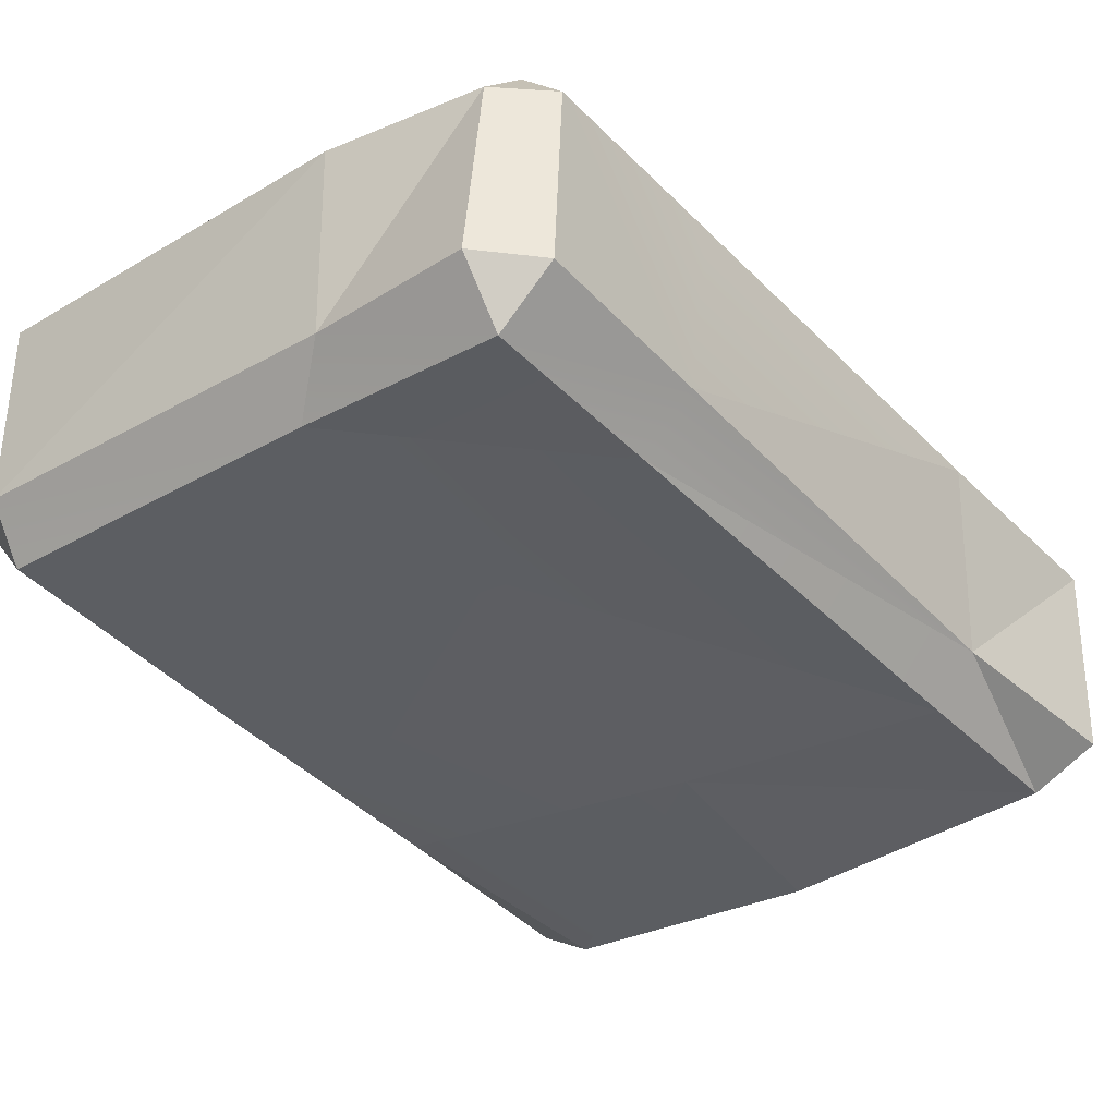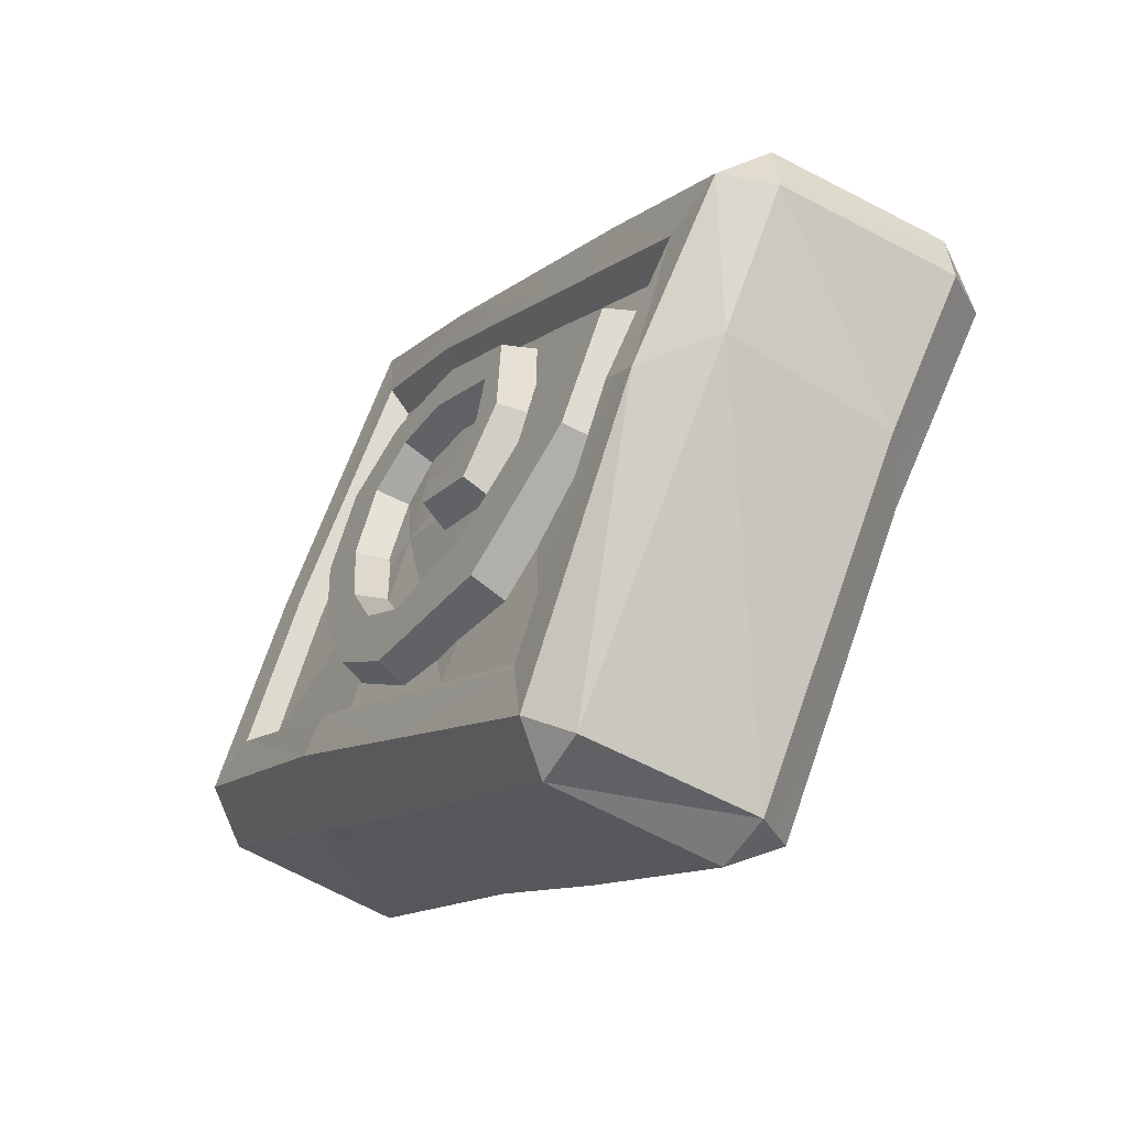
<metadata>
{"format":"obj","ext":"obj","renderer":"f3d","projection":"perspective","resolution":1024,"background":"white","views":[{"elev":-71.7,"azim":-147.9,"up":"+Z"},{"elev":71.0,"azim":86.6,"up":"+Y"}]}
</metadata>
<code>
g trinketRune1
v -0.4041 -0.1803 0.1511
v -0.1028 -0.1152 0.2353
v -0.424 -0.3736 0.239
v -0.1028 -0.1152 0.2353
v -0.06893 -0.3725 0.3988
v -0.424 -0.3736 0.239
v -0.08956 0.2945 0.02809
v -0.2911 0.3187 -0.08085
v -0.08189 0.5312 -0.0916
v 0.19 -0.04237 0.3336
v -0.1028 -0.1152 0.2353
v 0.2458 0.2469 0.1856
v -0.1028 -0.1152 0.2353
v -0.08956 0.2945 0.02809
v 0.2458 0.2469 0.1856
v -0.4041 -0.1803 0.1511
v -0.2911 0.3187 -0.08085
v -0.2454 0.5204 -0.1745
v -0.08189 0.5312 -0.0916
v -0.2911 0.3187 -0.08085
v -0.06893 -0.3725 0.3988
v -0.1028 -0.1152 0.2353
v 0.1279 -0.3738 0.4756
v -0.1028 -0.1152 0.2353
v 0.19 -0.04237 0.3336
v 0.1279 -0.3738 0.4756
v 0.08993 0.4372 -0.4566
v 0.05863 0.1468 -0.3188
v 0.5546 0.4367 -0.2644
v 0.4925 0.08888 -0.1049
v 0.004866 -0.3517 -0.0821
v -0.3599 -0.403 -0.1958
v 0.4187 -0.2849 0.06347
v -0.2453 0.1847 -0.4788
v -0.3599 -0.403 -0.1958
v -0.4042 -0.6301 -0.07916
v -0.0185 -0.6462 0.06813
v 0.08993 0.4372 -0.4566
v -0.1965 0.4351 -0.5993
v -0.4367 -0.6561 0.0006772
v -0.5329 -0.5337 0.2286
v -0.04875 -0.6702 0.165
v -0.5329 -0.5337 0.2286
v -0.1461 -0.5417 0.4015
v -0.04875 -0.6702 0.165
v 0.2111 -0.5472 0.5579
v 0.3111 -0.6736 0.3172
v -0.5401 -0.2045 0.05352
v -0.5967 -0.4797 0.1795
v -0.4381 -0.3692 -0.1543
v -0.5967 -0.4797 0.1795
v -0.5075 -0.6145 -0.06483
v -0.4381 -0.3692 -0.1543
v -0.04875 -0.6702 0.165
v -0.1461 -0.5417 0.4015
v 0.3111 -0.6736 0.3172
v -0.08274 0.6769 -0.2213
v -0.3066 0.6508 -0.3137
v 0.01142 0.5246 -0.4503
v -0.3066 0.6508 -0.3137
v -0.2101 0.5367 -0.5579
v 0.01142 0.5246 -0.4503
v -0.295 0.4701 -0.5593
v -0.3848 0.5947 -0.3135
v -0.3372 0.2227 -0.4399
v -0.4368 0.3269 -0.1905
v -0.5401 -0.2045 0.05352
v 0.4463 0.6635 0.006468
v -0.08274 0.6769 -0.2213
v 0.5367 0.5256 -0.2302
v -0.08274 0.6769 -0.2213
v 0.01142 0.5246 -0.4503
v 0.5367 0.5256 -0.2302
v -0.3599 -0.403 -0.1958
v -0.4042 -0.6301 -0.07916
v 0.004866 -0.3517 -0.0821
v 0.4187 -0.2849 0.06347
v 0.3392 -0.6288 0.2351
v 0.004866 -0.3517 -0.0821
v -0.0185 -0.6462 0.06813
v 0.3392 -0.6288 0.2351
v 0.4644 -0.1765 0.1172
v 0.401 -0.6139 0.3179
v 0.3628 -0.1206 0.3926
v 0.401 -0.6139 0.3179
v 0.293 -0.4805 0.5566
v 0.3628 -0.1206 0.3926
v 0.521 0.109 -0.0122
v 0.4644 -0.1765 0.1172
v 0.4247 0.2116 0.2352
v 0.3628 -0.1206 0.3926
v 0.488 0.5908 0.05244
v -0.5329 -0.5337 0.2286
v -0.4367 -0.6561 0.0006772
v -0.5967 -0.4797 0.1795
v -0.4367 -0.6561 0.0006772
v -0.5075 -0.6145 -0.06483
v -0.5967 -0.4797 0.1795
v -0.5329 -0.5337 0.2286
v -0.5556 -0.4475 0.2673
v -0.1461 -0.5417 0.4015
v -0.1145 -0.4471 0.4648
v 0.2111 -0.5472 0.5579
v -0.5967 -0.4797 0.1795
v -0.5401 -0.2045 0.05352
v -0.5556 -0.4475 0.2673
v -0.5401 -0.2045 0.05352
v -0.5028 -0.1513 0.1356
v -0.5556 -0.4475 0.2673
v -0.1145 -0.4471 0.4648
v 0.1979 -0.447 0.5913
v 0.2111 -0.5472 0.5579
v -0.3848 0.5947 -0.3135
v -0.3426 0.6231 -0.2307
v -0.4368 0.3269 -0.1905
v -0.3426 0.6231 -0.2307
v -0.4055 0.3443 -0.1011
v -0.4368 0.3269 -0.1905
v -0.5028 -0.1513 0.1356
v -0.5401 -0.2045 0.05352
v -0.3066 0.6508 -0.3137
v -0.08274 0.6769 -0.2213
v -0.3426 0.6231 -0.2307
v -0.08274 0.6769 -0.2213
v -0.05819 0.6384 -0.0969
v -0.3426 0.6231 -0.2307
v -0.3848 0.5947 -0.3135
v -0.295 0.4701 -0.5593
v -0.3066 0.6508 -0.3137
v -0.2101 0.5367 -0.5579
v -0.08274 0.6769 -0.2213
v 0.4463 0.6635 0.006468
v -0.05819 0.6384 -0.0969
v 0.4463 0.6635 0.006468
v 0.4049 0.6161 0.07707
v -0.05819 0.6384 -0.0969
v -0.295 0.4701 -0.5593
v -0.3372 0.2227 -0.4399
v -0.1965 0.4351 -0.5993
v -0.2453 0.1847 -0.4788
v -0.4381 -0.3692 -0.1543
v -0.2101 0.5367 -0.5579
v -0.1965 0.4351 -0.5993
v 0.01142 0.5246 -0.4503
v 0.08993 0.4372 -0.4566
v 0.01142 0.5246 -0.4503
v 0.08993 0.4372 -0.4566
v 0.5367 0.5256 -0.2302
v 0.5546 0.4367 -0.2644
v -0.5075 -0.6145 -0.06483
v -0.4042 -0.6301 -0.07916
v -0.4381 -0.3692 -0.1543
v -0.4042 -0.6301 -0.07916
v -0.3599 -0.403 -0.1958
v -0.4381 -0.3692 -0.1543
v -0.2453 0.1847 -0.4788
v -0.4042 -0.6301 -0.07916
v -0.4367 -0.6561 0.0006772
v -0.0185 -0.6462 0.06813
v -0.4367 -0.6561 0.0006772
v -0.04875 -0.6702 0.165
v -0.0185 -0.6462 0.06813
v -0.0185 -0.6462 0.06813
v -0.04875 -0.6702 0.165
v 0.3392 -0.6288 0.2351
v -0.04875 -0.6702 0.165
v 0.3111 -0.6736 0.3172
v 0.3392 -0.6288 0.2351
v 0.2111 -0.5472 0.5579
v 0.293 -0.4805 0.5566
v 0.3111 -0.6736 0.3172
v 0.293 -0.4805 0.5566
v 0.401 -0.6139 0.3179
v 0.3111 -0.6736 0.3172
v 0.293 -0.4805 0.5566
v 0.1979 -0.447 0.5913
v 0.3628 -0.1206 0.3926
v 0.1979 -0.447 0.5913
v 0.2632 -0.04144 0.4077
v 0.3628 -0.1206 0.3926
v 0.3628 -0.1206 0.3926
v 0.2632 -0.04144 0.4077
v 0.4247 0.2116 0.2352
v 0.2632 -0.04144 0.4077
v 0.3255 0.2476 0.2624
v 0.4247 0.2116 0.2352
v 0.488 0.5908 0.05244
v 0.4463 0.6635 0.006468
v 0.5367 0.5256 -0.2302
v 0.488 0.5908 0.05244
v 0.5367 0.5256 -0.2302
v 0.5842 0.4665 -0.1775
v 0.488 0.5908 0.05244
v 0.5546 0.4367 -0.2644
v 0.4925 0.08888 -0.1049
v 0.5842 0.4665 -0.1775
v 0.4925 0.08888 -0.1049
v 0.521 0.109 -0.0122
v 0.5842 0.4665 -0.1775
v 0.4644 -0.1765 0.1172
v 0.4644 -0.1765 0.1172
v 0.4187 -0.2849 0.06347
v 0.401 -0.6139 0.3179
v 0.4187 -0.2849 0.06347
v 0.3392 -0.6288 0.2351
v 0.401 -0.6139 0.3179
v -0.5967 -0.4797 0.1795
v -0.5556 -0.4475 0.2673
v -0.5329 -0.5337 0.2286
v -0.3848 0.5947 -0.3135
v -0.3066 0.6508 -0.3137
v -0.3426 0.6231 -0.2307
v -0.1965 0.4351 -0.5993
v -0.2101 0.5367 -0.5579
v -0.295 0.4701 -0.5593
v -0.5075 -0.6145 -0.06483
v -0.4367 -0.6561 0.0006772
v -0.4042 -0.6301 -0.07916
v 0.1979 -0.447 0.5913
v 0.293 -0.4805 0.5566
v 0.2111 -0.5472 0.5579
v 0.4049 0.6161 0.07707
v 0.4463 0.6635 0.006468
v 0.488 0.5908 0.05244
v 0.5546 0.4367 -0.2644
v 0.5842 0.4665 -0.1775
v 0.5367 0.5256 -0.2302
v 0.3392 -0.6288 0.2351
v 0.3111 -0.6736 0.3172
v 0.401 -0.6139 0.3179
v -0.5556 -0.4475 0.2673
v -0.5028 -0.1513 0.1356
v -0.4713 -0.3786 0.266
v -0.5028 -0.1513 0.1356
v -0.4443 -0.151 0.1613
v -0.4713 -0.3786 0.266
v -0.3349 0.3358 -0.0657
v -0.5556 -0.4475 0.2673
v -0.1145 -0.4471 0.4648
v -0.101 -0.3778 0.4328
v 0.1405 -0.3784 0.5291
v 0.1979 -0.447 0.5913
v 0.2632 -0.04144 0.4077
v 0.2074 -0.02852 0.3776
v 0.3255 0.2476 0.2624
v 0.2074 -0.02852 0.3776
v 0.2633 0.2559 0.2316
v 0.3255 0.2476 0.2624
v 0.3209 0.5494 0.08086
v 0.4049 0.6161 0.07707
v 0.3209 0.5494 0.08086
v -0.05819 0.6384 -0.0969
v -0.07175 0.5693 -0.0644
v -0.3426 0.6231 -0.2307
v -0.05819 0.6384 -0.0969
v -0.2853 0.5562 -0.1685
v -0.05819 0.6384 -0.0969
v -0.07175 0.5693 -0.0644
v -0.2853 0.5562 -0.1685
v -0.3426 0.6231 -0.2307
v -0.2853 0.5562 -0.1685
v -0.4055 0.3443 -0.1011
v -0.2853 0.5562 -0.1685
v -0.3349 0.3358 -0.0657
v -0.4055 0.3443 -0.1011
v -0.5028 -0.1513 0.1356
v 0.1979 -0.447 0.5913
v 0.1405 -0.3784 0.5291
v 0.2632 -0.04144 0.4077
v 0.1405 -0.3784 0.5291
v 0.2074 -0.02852 0.3776
v 0.2632 -0.04144 0.4077
v -0.4713 -0.3786 0.266
v -0.4443 -0.151 0.1613
v -0.424 -0.3736 0.239
v -0.4443 -0.151 0.1613
v -0.4041 -0.1803 0.1511
v -0.424 -0.3736 0.239
v -0.4713 -0.3786 0.266
v -0.424 -0.3736 0.239
v -0.101 -0.3778 0.4328
v -0.06893 -0.3725 0.3988
v 0.1279 -0.3738 0.4756
v 0.1405 -0.3784 0.5291
v 0.2074 -0.02852 0.3776
v 0.19 -0.04237 0.3336
v 0.2633 0.2559 0.2316
v 0.1279 -0.3738 0.4756
v 0.19 -0.04237 0.3336
v 0.2458 0.2469 0.1856
v 0.2633 0.2559 0.2316
v 0.2971 0.5125 0.04974
v 0.3209 0.5494 0.08086
v 0.2971 0.5125 0.04974
v -0.07175 0.5693 -0.0644
v -0.08189 0.5312 -0.0916
v -0.2853 0.5562 -0.1685
v -0.07175 0.5693 -0.0644
v -0.2454 0.5204 -0.1745
v -0.07175 0.5693 -0.0644
v -0.08189 0.5312 -0.0916
v -0.2454 0.5204 -0.1745
v -0.2853 0.5562 -0.1685
v -0.2454 0.5204 -0.1745
v -0.3349 0.3358 -0.0657
v -0.2911 0.3187 -0.08085
v -0.4443 -0.151 0.1613
v -0.4041 -0.1803 0.1511
v 0.1405 -0.3784 0.5291
v 0.1279 -0.3738 0.4756
v 0.2074 -0.02852 0.3776
v -0.08589 0.1937 0.1408
v -0.09537 0.0653 0.2061
v -0.1285 0.1251 0.1599
v -0.1357 0.05372 0.1954
v -0.1941 0.1541 0.1166
v -0.1921 0.213 0.0856
v -0.2699 0.1244 0.1008
v -0.3196 0.1364 0.07332
v -0.3597 -0.04757 0.1559
v -0.2985 -0.04256 0.1789
v -0.2746 -0.1315 0.237
v -0.3259 -0.1979 0.2513
v -0.2135 -0.1791 0.2884
v -0.2396 -0.2717 0.3275
v -0.1077 -0.2541 0.3735
v -0.1014 -0.1603 0.3255
v 0.02304 -0.1551 0.3751
v -0.003645 -0.08165 0.3241
v 0.1263 -0.01556 0.3431
v 0.06533 0.0191 0.2987
v 0.1755 0.14 0.2799
v 0.09344 0.1302 0.2505
v 0.04095 0.2766 0.1494
v 0.1306 0.3751 0.1339
v -0.06874 0.3616 0.05733
v -0.042 0.4936 -0.002744
v -0.2144 0.4845 -0.0704
v -0.2426 0.3299 0.001234
v -0.2523 0.3312 -0.003527
v -0.2531 0.328 -0.002125
v -0.04121 0.1816 0.08686
v -0.1278 0.08216 0.1041
v -0.05298 0.02205 0.1681
v -0.1363 -0.001919 0.146
v -0.1701 0.205 0.01992
v -0.1755 0.1032 0.07272
v -0.2288 0.0823 0.06155
v -0.3152 0.1179 0.005953
v -0.3583 -0.08039 0.09487
v -0.2544 -0.06723 0.1315
v -0.2329 -0.1474 0.1839
v -0.3225 -0.2397 0.196
v -0.1819 -0.1871 0.2268
v -0.2266 -0.3218 0.2808
v -0.07944 -0.3022 0.3321
v -0.08502 -0.1709 0.2588
v 0.05987 -0.1967 0.3338
v 0.00433 -0.09898 0.2576
v 0.1678 -0.05078 0.3004
v 0.06871 -0.004969 0.2339
v 0.2198 0.1133 0.2336
v 0.09441 0.09663 0.1899
v 0.04524 0.2338 0.09506
v 0.1727 0.3593 0.08092
v -0.05473 0.3112 0.01117
v -0.009992 0.4848 -0.06376
v -0.2076 0.4744 -0.1413
v -0.1409 0.2955 -0.01661
v -0.2482 0.31 -0.06962
v -0.257 0.2743 -0.05408
v -0.1363 -0.001919 0.146
v -0.1278 0.08216 0.1041
v -0.1357 0.05372 0.1954
v -0.1285 0.1251 0.1599
v -0.1363 -0.001919 0.146
v -0.1357 0.05372 0.1954
v -0.05298 0.02205 0.1681
v -0.09537 0.0653 0.2061
v -0.05298 0.02205 0.1681
v -0.09537 0.0653 0.2061
v -0.04121 0.1816 0.08686
v -0.08589 0.1937 0.1408
v -0.1755 0.1032 0.07272
v -0.2288 0.0823 0.06155
v -0.1941 0.1541 0.1166
v -0.2699 0.1244 0.1008
v -0.3152 0.1179 0.005953
v -0.1701 0.205 0.01992
v -0.3196 0.1364 0.07332
v -0.1921 0.213 0.0856
v -0.2544 -0.06723 0.1315
v -0.2985 -0.04256 0.1789
v -0.2288 0.0823 0.06155
v -0.2699 0.1244 0.1008
v -0.3152 0.1179 0.005953
v -0.3196 0.1364 0.07332
v -0.3583 -0.08039 0.09487
v -0.3597 -0.04757 0.1559
v -0.2329 -0.1474 0.1839
v -0.1819 -0.1871 0.2268
v -0.2746 -0.1315 0.237
v -0.2135 -0.1791 0.2884
v -0.2266 -0.3218 0.2808
v -0.3225 -0.2397 0.196
v -0.2396 -0.2717 0.3275
v -0.3259 -0.1979 0.2513
v 0.00433 -0.09898 0.2576
v -0.003645 -0.08165 0.3241
v -0.08502 -0.1709 0.2588
v -0.1014 -0.1603 0.3255
v -0.07944 -0.3022 0.3321
v -0.1077 -0.2541 0.3735
v 0.05987 -0.1967 0.3338
v 0.02304 -0.1551 0.3751
v 0.06871 -0.004969 0.2339
v 0.09441 0.09663 0.1899
v 0.06533 0.0191 0.2987
v 0.09344 0.1302 0.2505
v 0.2198 0.1133 0.2336
v 0.1678 -0.05078 0.3004
v 0.1755 0.14 0.2799
v 0.1263 -0.01556 0.3431
v 0.04524 0.2338 0.09506
v 0.04095 0.2766 0.1494
v 0.09441 0.09663 0.1899
v 0.09344 0.1302 0.2505
v 0.1755 0.14 0.2799
v 0.1306 0.3751 0.1339
v 0.2198 0.1133 0.2336
v 0.1727 0.3593 0.08092
v -0.06874 0.3616 0.05733
v 0.04095 0.2766 0.1494
v -0.05473 0.3112 0.01117
v 0.04524 0.2338 0.09506
v 0.1727 0.3593 0.08092
v 0.1306 0.3751 0.1339
v -0.009992 0.4848 -0.06376
v -0.042 0.4936 -0.002744
v -0.2531 0.328 -0.002125
v -0.2426 0.3299 0.001234
v -0.257 0.2743 -0.05408
v -0.1409 0.2955 -0.01661
v -0.06874 0.3616 0.05733
v -0.05473 0.3112 0.01117
v -0.2076 0.4744 -0.1413
v -0.009992 0.4848 -0.06376
v -0.2144 0.4845 -0.0704
v -0.042 0.4936 -0.002744
v -0.2076 0.4744 -0.1413
v -0.2144 0.4845 -0.0704
v -0.2482 0.31 -0.06962
v -0.2523 0.3312 -0.003527
v -0.2531 0.328 -0.002125
v -0.257 0.2743 -0.05408
v -0.1755 0.1032 0.07272
v -0.1941 0.1541 0.1166
v -0.1278 0.08216 0.1041
v -0.1285 0.1251 0.1599
v -0.04121 0.1816 0.08686
v -0.08589 0.1937 0.1408
v -0.1701 0.205 0.01992
v -0.1921 0.213 0.0856
v -0.2544 -0.06723 0.1315
v -0.2329 -0.1474 0.1839
v -0.2985 -0.04256 0.1789
v -0.2746 -0.1315 0.237
v -0.3225 -0.2397 0.196
v -0.3583 -0.08039 0.09487
v -0.3259 -0.1979 0.2513
v -0.3597 -0.04757 0.1559
v -0.08502 -0.1709 0.2588
v -0.1014 -0.1603 0.3255
v -0.1819 -0.1871 0.2268
v -0.2135 -0.1791 0.2884
v -0.2266 -0.3218 0.2808
v -0.2396 -0.2717 0.3275
v -0.07944 -0.3022 0.3321
v -0.1077 -0.2541 0.3735
v 0.00433 -0.09898 0.2576
v 0.06871 -0.004969 0.2339
v -0.003645 -0.08165 0.3241
v 0.06533 0.0191 0.2987
v 0.1678 -0.05078 0.3004
v 0.05987 -0.1967 0.3338
v 0.1263 -0.01556 0.3431
v 0.02304 -0.1551 0.3751
v 0.2458 0.2469 0.1856
v -0.08956 0.2945 0.02809
v 0.2971 0.5125 0.04974
v -0.08956 0.2945 0.02809
v -0.08189 0.5312 -0.0916
v 0.2971 0.5125 0.04974
v -0.5401 -0.2045 0.05352
v -0.4381 -0.3692 -0.1543
v -0.3372 0.2227 -0.4399
v 0.488 0.5908 0.05244
v 0.5842 0.4665 -0.1775
v 0.521 0.109 -0.0122
v 0.3255 0.2476 0.2624
v 0.4049 0.6161 0.07707
v 0.488 0.5908 0.05244
v 0.4925 0.08888 -0.1049
v 0.4187 -0.2849 0.06347
v 0.4644 -0.1765 0.1172
v 0.3209 0.5494 0.08086
v 0.4049 0.6161 0.07707
v 0.3255 0.2476 0.2624
v 0.2971 0.5125 0.04974
v 0.3209 0.5494 0.08086
v 0.2633 0.2559 0.2316
g trinketRune1_0
f 3 2 1
f 6 5 4
f 8 4 7
f 8 7 9
f 12 11 10
f 15 14 13
f 17 16 13
f 20 19 18
f 23 22 21
f 26 25 24
f 29 28 27
f 29 30 28
f 30 31 28
f 32 28 31
f 30 33 31
f 34 27 28
f 35 34 28
f 31 37 36
f 34 39 38
f 42 41 40
f 45 44 43
f 47 46 44
f 50 49 48
f 53 52 51
f 56 55 54
f 59 58 57
f 62 61 60
f 65 64 63
f 65 66 64
f 65 67 66
f 70 69 68
f 73 72 71
f 76 75 74
f 78 76 77
f 81 80 79
f 84 83 82
f 87 86 85
f 90 89 88
f 90 91 89
f 88 92 90
f 95 94 93
f 98 97 96
f 101 100 99
f 101 102 100
f 103 102 101
f 106 105 104
f 109 108 107
f 112 111 110
f 115 114 113
f 118 117 116
f 118 119 117
f 118 120 119
f 123 122 121
f 126 125 124
f 129 128 127
f 129 130 128
f 133 132 131
f 136 135 134
f 139 138 137
f 139 140 138
f 140 141 138
f 144 143 142
f 144 145 143
f 148 147 146
f 148 149 147
f 152 151 150
f 155 154 153
f 156 154 155
f 159 158 157
f 162 161 160
f 165 164 163
f 168 167 166
f 171 170 169
f 174 173 172
f 177 176 175
f 180 179 178
f 183 182 181
f 186 185 184
f 187 185 186
f 190 189 188
f 193 192 191
f 196 195 194
f 199 198 197
f 200 197 198
f 203 202 201
f 206 205 204
f 209 208 207
f 212 211 210
f 215 214 213
f 218 217 216
f 221 220 219
f 224 223 222
f 227 226 225
f 230 229 228
f 233 232 231
f 236 235 234
f 234 235 237
f 239 236 238
f 239 240 236
f 241 240 239
f 241 239 242
f 245 244 243
f 248 247 246
f 248 249 247
f 252 251 250
f 252 253 251
f 256 255 254
f 259 258 257
f 262 261 260
f 265 264 263
f 266 264 265
f 269 268 267
f 272 271 270
f 275 274 273
f 278 277 276
f 281 280 279
f 281 282 280
f 283 282 281
f 283 281 284
f 287 286 285
f 285 286 288
f 291 290 289
f 291 292 290
f 295 294 293
f 295 296 294
f 299 298 297
f 302 301 300
f 305 304 303
f 305 306 304
f 307 306 305
f 307 308 306
f 311 310 309
f 314 313 312
f 314 315 313
f 312 316 314
f 312 317 316
f 317 318 316
f 317 319 318
f 318 319 320
f 318 320 321
f 320 322 321
f 320 323 322
f 323 324 322
f 323 325 324
f 324 325 326
f 324 326 327
f 327 326 328
f 327 328 329
f 329 328 330
f 329 330 331
f 331 330 332
f 331 332 333
f 332 334 333
f 332 335 334
f 335 336 334
f 335 337 336
f 338 336 337
f 336 338 339
f 339 338 340
f 339 340 341
f 344 343 342
f 344 345 343
f 346 342 343
f 346 343 347
f 346 347 348
f 346 348 349
f 350 349 348
f 350 348 351
f 350 351 352
f 350 352 353
f 353 352 354
f 353 354 355
f 356 355 354
f 356 354 357
f 358 356 357
f 358 357 359
f 360 358 359
f 360 359 361
f 362 360 361
f 362 361 363
f 364 362 363
f 364 365 362
f 365 364 366
f 365 366 367
f 366 368 367
f 369 368 366
f 370 368 369
f 370 369 371
f 374 373 372
f 374 375 373
f 378 377 376
f 378 379 377
f 382 381 380
f 382 383 381
f 386 385 384
f 386 387 385
f 390 389 388
f 390 391 389
f 394 393 392
f 394 395 393
f 398 397 396
f 398 399 397
f 402 401 400
f 402 403 401
f 406 405 404
f 406 407 405
f 410 409 408
f 410 411 409
f 414 413 412
f 414 415 413
f 418 417 416
f 418 419 417
f 422 421 420
f 422 423 421
f 426 425 424
f 426 427 425
f 430 429 428
f 430 431 429
f 434 433 432
f 434 435 433
f 438 437 436
f 438 439 437
f 442 441 440
f 443 441 442
f 443 444 441
f 443 445 444
f 448 447 446
f 448 449 447
f 452 451 450
f 452 453 451
f 452 454 453
f 455 454 452
f 458 457 456
f 458 459 457
f 462 461 460
f 462 463 461
f 466 465 464
f 466 467 465
f 470 469 468
f 470 471 469
f 474 473 472
f 474 475 473
f 478 477 476
f 478 479 477
f 482 481 480
f 482 483 481
f 486 485 484
f 486 487 485
f 490 489 488
f 493 492 491
f 496 495 494
f 499 498 497
f 502 501 500
f 505 504 503
f 508 507 506
f 511 510 509

</code>
